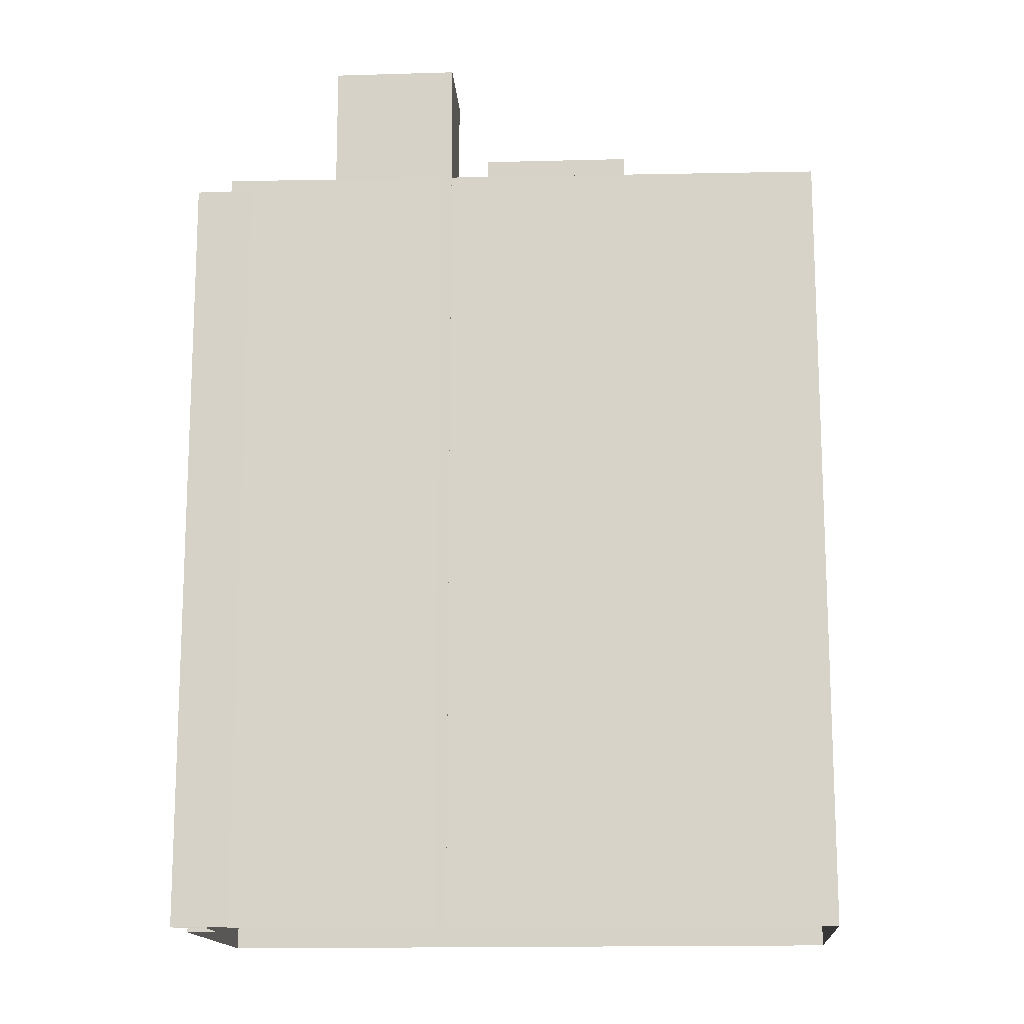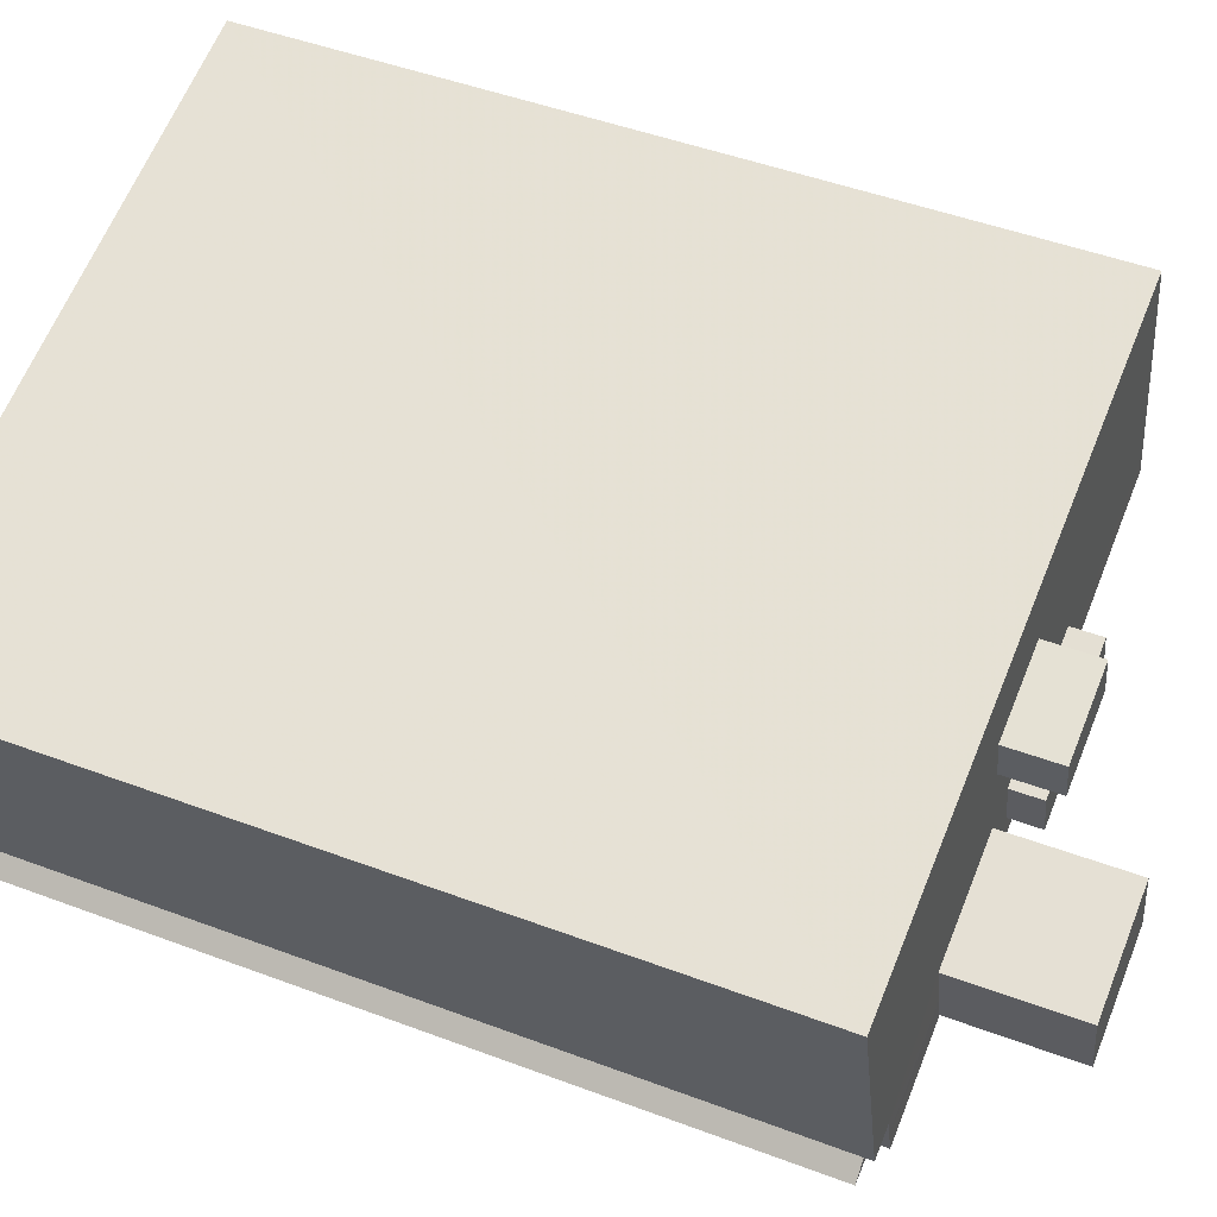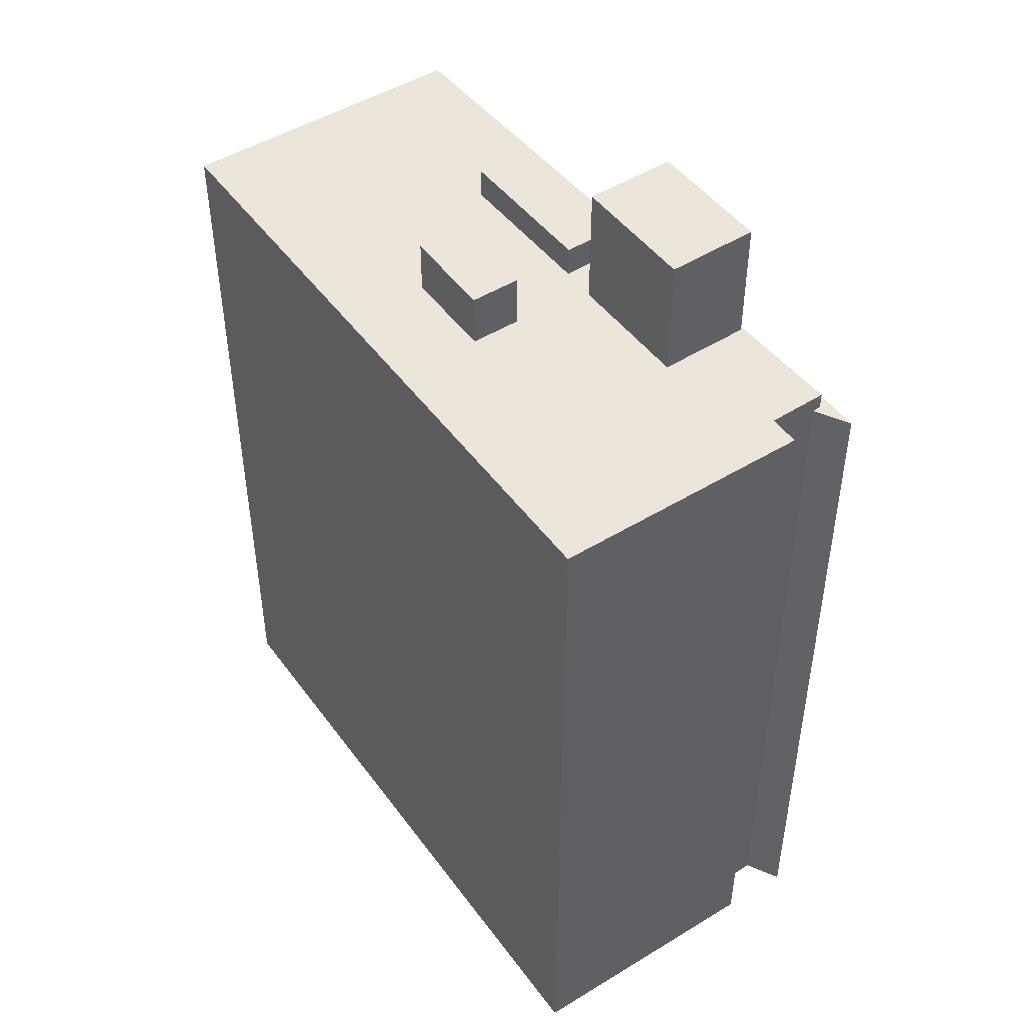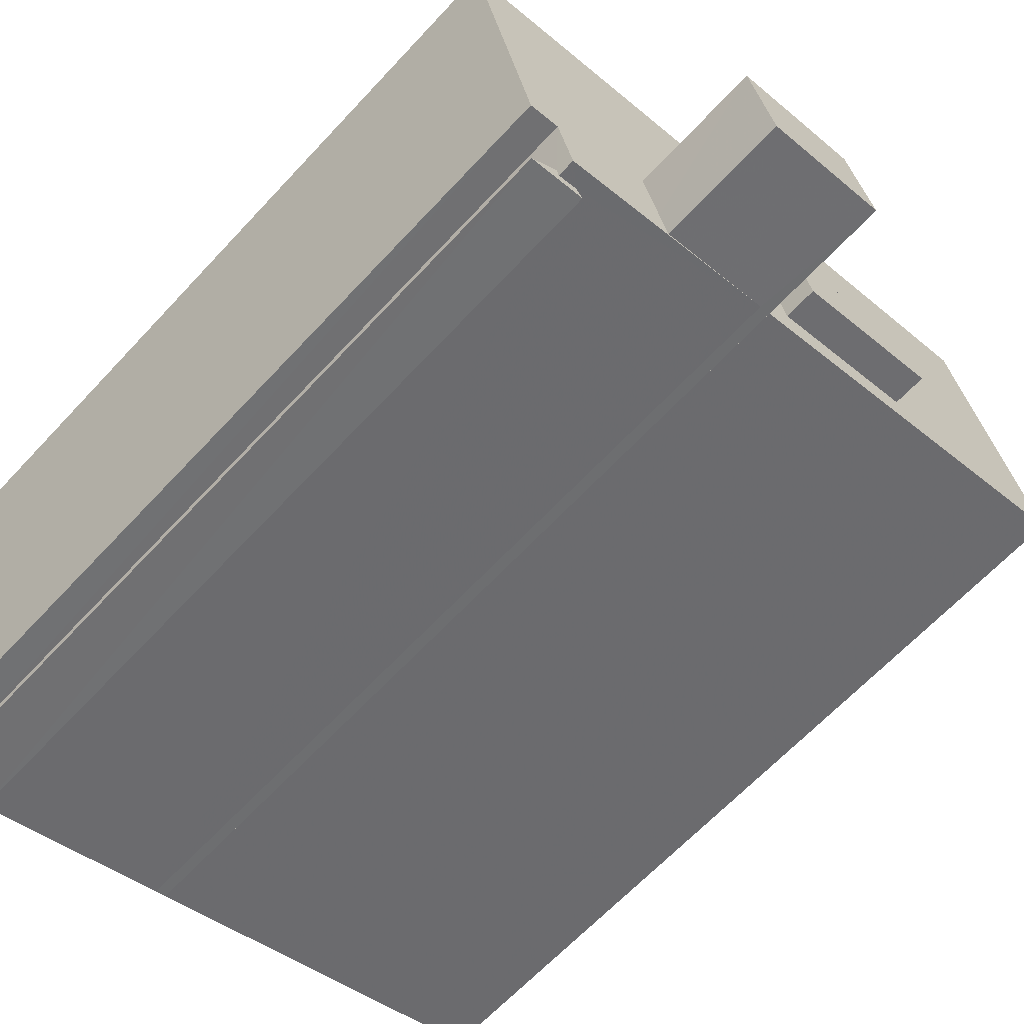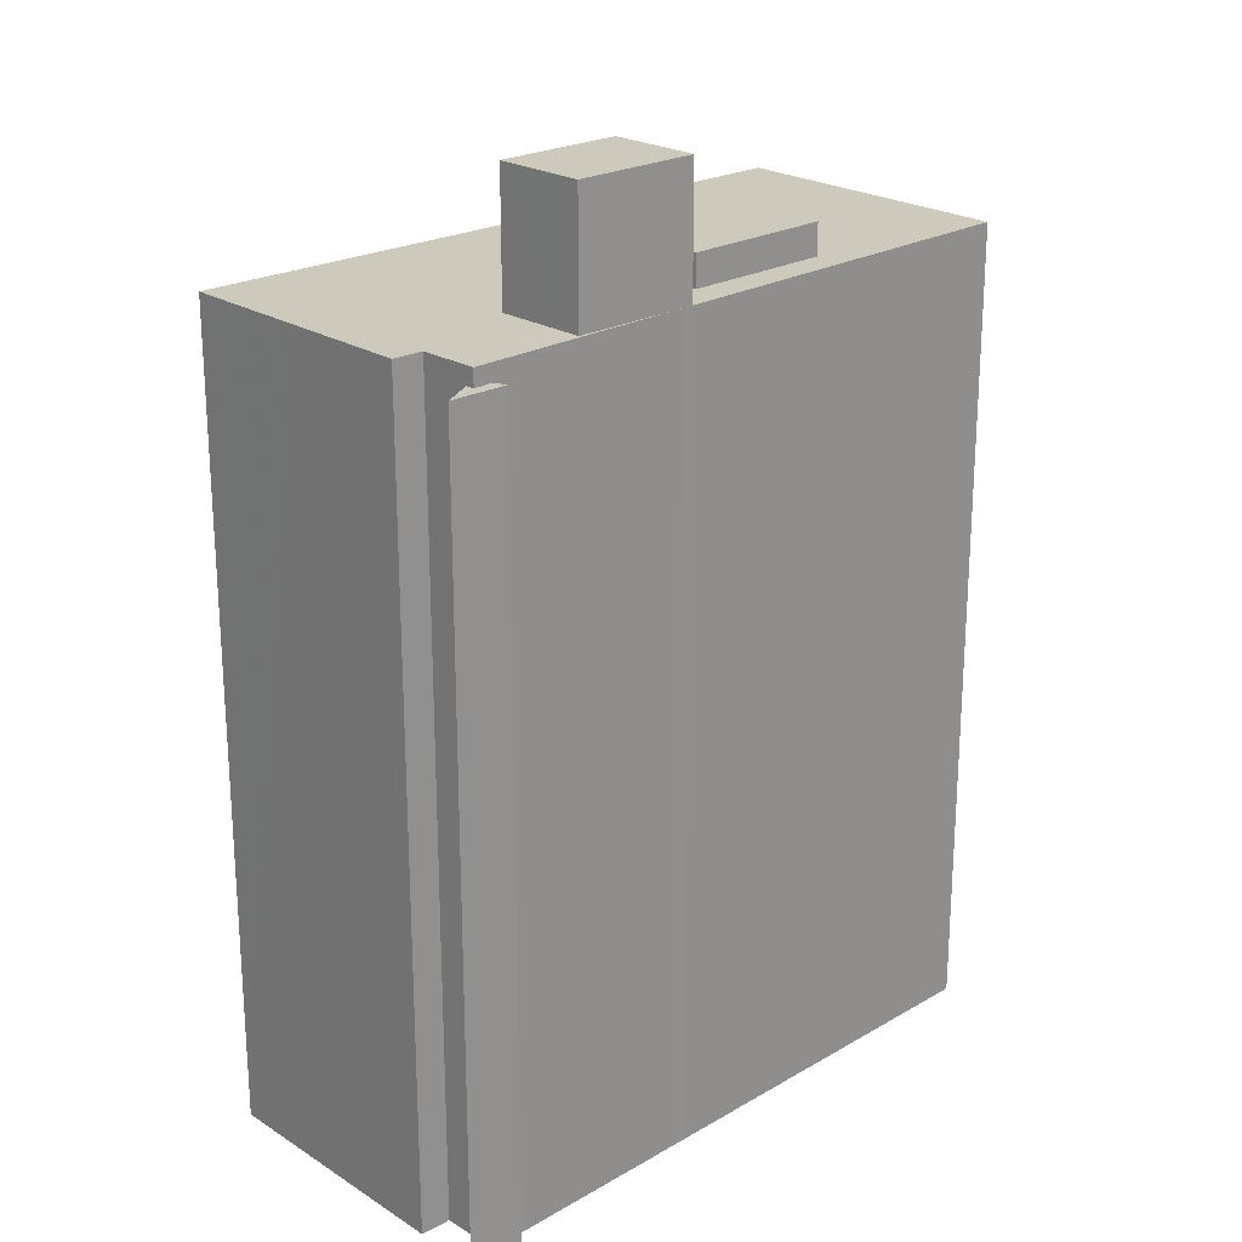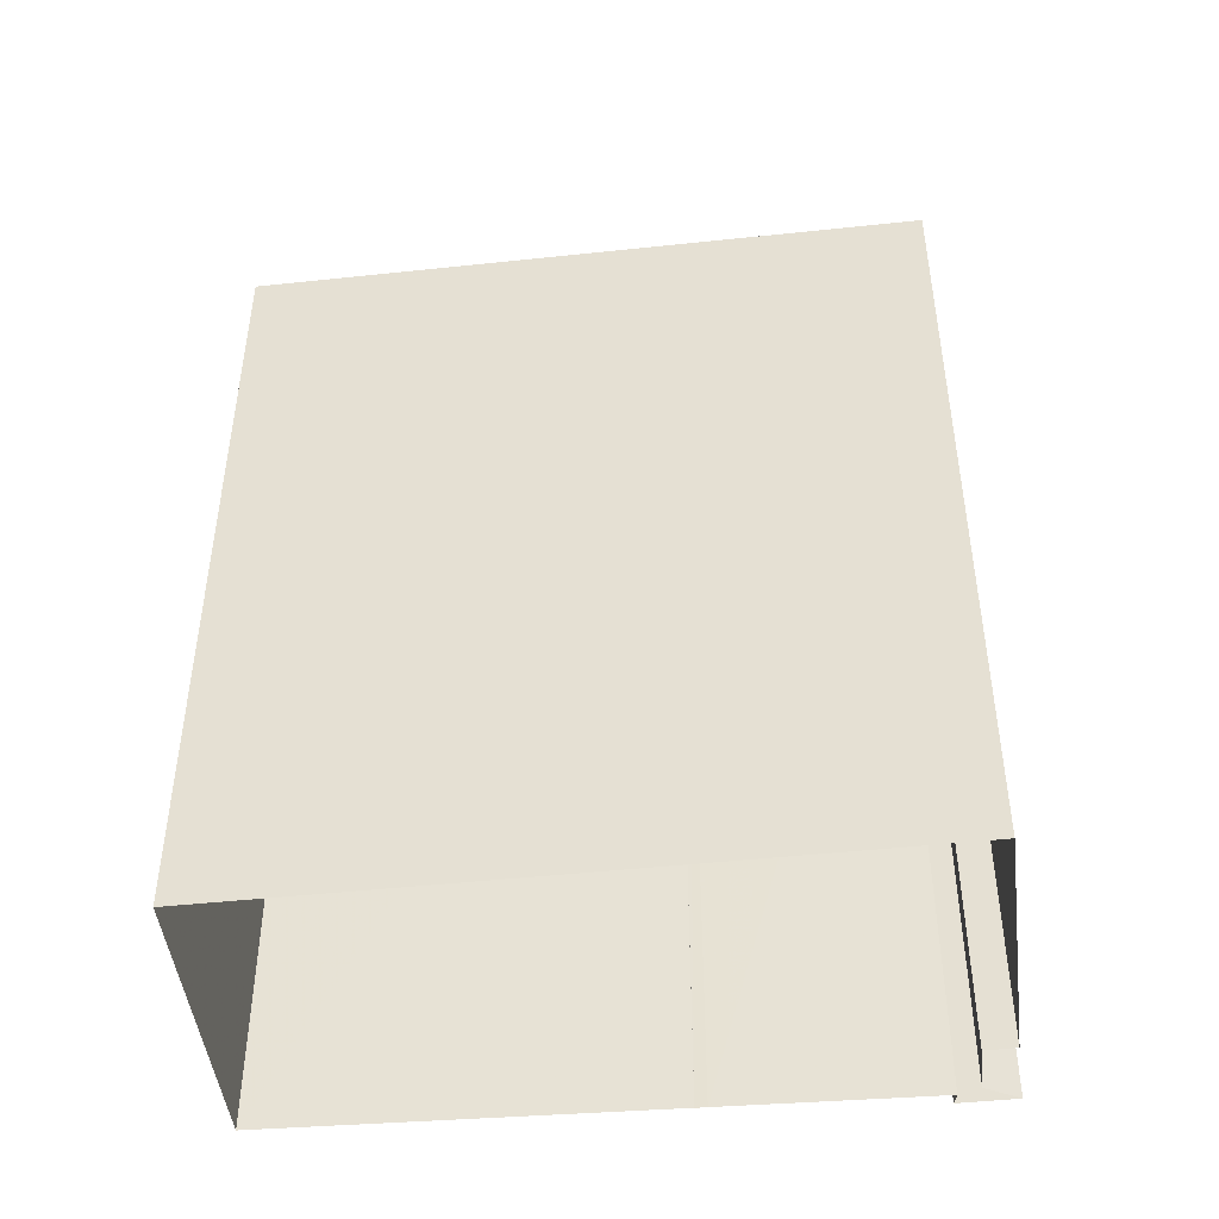
<metadata>
{"format":"obj","ext":"obj","renderer":"f3d","projection":"perspective","resolution":1024,"background":"white","views":[{"elev":-14.8,"azim":18.8,"up":"+Z"},{"elev":48.0,"azim":-67.2,"up":"+Y"},{"elev":48.0,"azim":-110.2,"up":"+Z"},{"elev":-64.3,"azim":-42.8,"up":"+Y"},{"elev":22.7,"azim":-28.5,"up":"+Z"},{"elev":-46.7,"azim":-158.9,"up":"+Z"}]}
</metadata>
<code>
v -1.194e+04 -3.495e+04 35.86
v -1.195e+04 -3.495e+04 35.86
v -1.194e+04 -3.495e+04 35.86
v -1.192e+04 -3.495e+04 35.86
v -1.193e+04 -3.495e+04 35.86
v -1.192e+04 -3.494e+04 35.86
v -1.193e+04 -3.495e+04 35.86
v -1.194e+04 -3.495e+04 35.86
v -1.195e+04 -3.494e+04 35.86
v -1.195e+04 -3.495e+04 35.86
v -1.194e+04 -3.495e+04 35.86
v -1.194e+04 -3.495e+04 35.86
v -1.193e+04 -3.495e+04 68.77
v -1.193e+04 -3.495e+04 68.77
v -1.193e+04 -3.495e+04 68.77
v -1.193e+04 -3.495e+04 68.77
v -1.192e+04 -3.494e+04 67.53
v -1.193e+04 -3.494e+04 67.53
v -1.193e+04 -3.495e+04 67.53
v -1.192e+04 -3.495e+04 67.53
v -1.194e+04 -3.494e+04 67.53
v -1.193e+04 -3.495e+04 67.53
v -1.194e+04 -3.495e+04 67.53
v -1.195e+04 -3.495e+04 67.53
v -1.194e+04 -3.495e+04 67.53
v -1.194e+04 -3.495e+04 67.53
v -1.194e+04 -3.495e+04 67.53
v -1.195e+04 -3.495e+04 67.53
v -1.193e+04 -3.495e+04 67.53
v -1.194e+04 -3.495e+04 67.53
v -1.193e+04 -3.495e+04 67.53
v -1.194e+04 -3.495e+04 67.53
v -1.194e+04 -3.495e+04 67.53
v -1.194e+04 -3.495e+04 67.53
v -1.194e+04 -3.495e+04 67.53
v -1.194e+04 -3.494e+04 67.53
v -1.195e+04 -3.494e+04 67.53
v -1.193e+04 -3.494e+04 67.53
v -1.192e+04 -3.494e+04 67.53
v -1.193e+04 -3.495e+04 67.53
v -1.192e+04 -3.495e+04 67.53
v -1.193e+04 -3.494e+04 69.66
v -1.194e+04 -3.494e+04 69.66
v -1.194e+04 -3.494e+04 69.66
v -1.193e+04 -3.494e+04 69.66
v -1.193e+04 -3.495e+04 72.46
v -1.194e+04 -3.495e+04 72.46
v -1.194e+04 -3.495e+04 72.46
v -1.194e+04 -3.495e+04 72.46
v -1.194e+04 -3.495e+04 66.88
v -1.194e+04 -3.495e+04 66.88
v -1.194e+04 -3.495e+04 66.88
v -1.194e+04 -3.495e+04 66.88
v -1.195e+04 -3.495e+04 66.88
f 1 2 3
f 4 5 6
f 5 7 8
f 9 6 5
f 10 9 11
f 1 3 12
f 8 12 11
f 12 3 11
f 8 9 5
f 8 11 9
f 13 14 15
f 13 16 14
f 17 18 19
f 20 17 19
f 18 21 22
f 23 21 24
f 25 26 27
f 27 24 28
f 20 19 29
f 27 26 23
f 30 31 22
f 32 21 23
f 30 22 32
f 19 18 22
f 22 21 32
f 27 23 24
f 33 34 25
f 25 34 26
f 35 34 33
f 36 37 24
f 37 38 39
f 39 38 17
f 17 38 18
f 24 21 36
f 37 36 38
f 29 31 40
f 20 29 41
f 31 30 40
f 29 40 41
f 42 43 44
f 42 45 43
f 46 47 48
f 49 46 48
f 50 51 52
f 53 54 50
f 50 54 51
f 31 13 15
f 22 31 15
f 19 22 15
f 14 19 15
f 29 14 16
f 29 19 14
f 13 29 16
f 13 31 29
f 28 10 11
f 27 28 11
f 10 24 9
f 9 24 37
f 28 24 10
f 37 6 9
f 37 39 6
f 17 6 39
f 6 17 4
f 41 4 20
f 4 17 20
f 33 52 35
f 35 52 8
f 33 50 52
f 8 52 12
f 40 4 41
f 40 5 4
f 3 53 11
f 33 53 50
f 11 53 27
f 53 25 27
f 33 25 53
f 21 44 43
f 36 21 43
f 38 43 45
f 38 36 43
f 18 45 42
f 18 38 45
f 18 42 44
f 21 18 44
f 40 7 5
f 7 40 46
f 32 47 30
f 30 47 46
f 30 46 40
f 8 7 35
f 7 46 35
f 35 49 34
f 35 46 49
f 32 48 47
f 32 23 48
f 34 49 26
f 49 48 26
f 48 23 26
f 53 3 2
f 54 53 2
f 52 51 1
f 12 52 1
f 54 2 1
f 51 54 1

</code>
